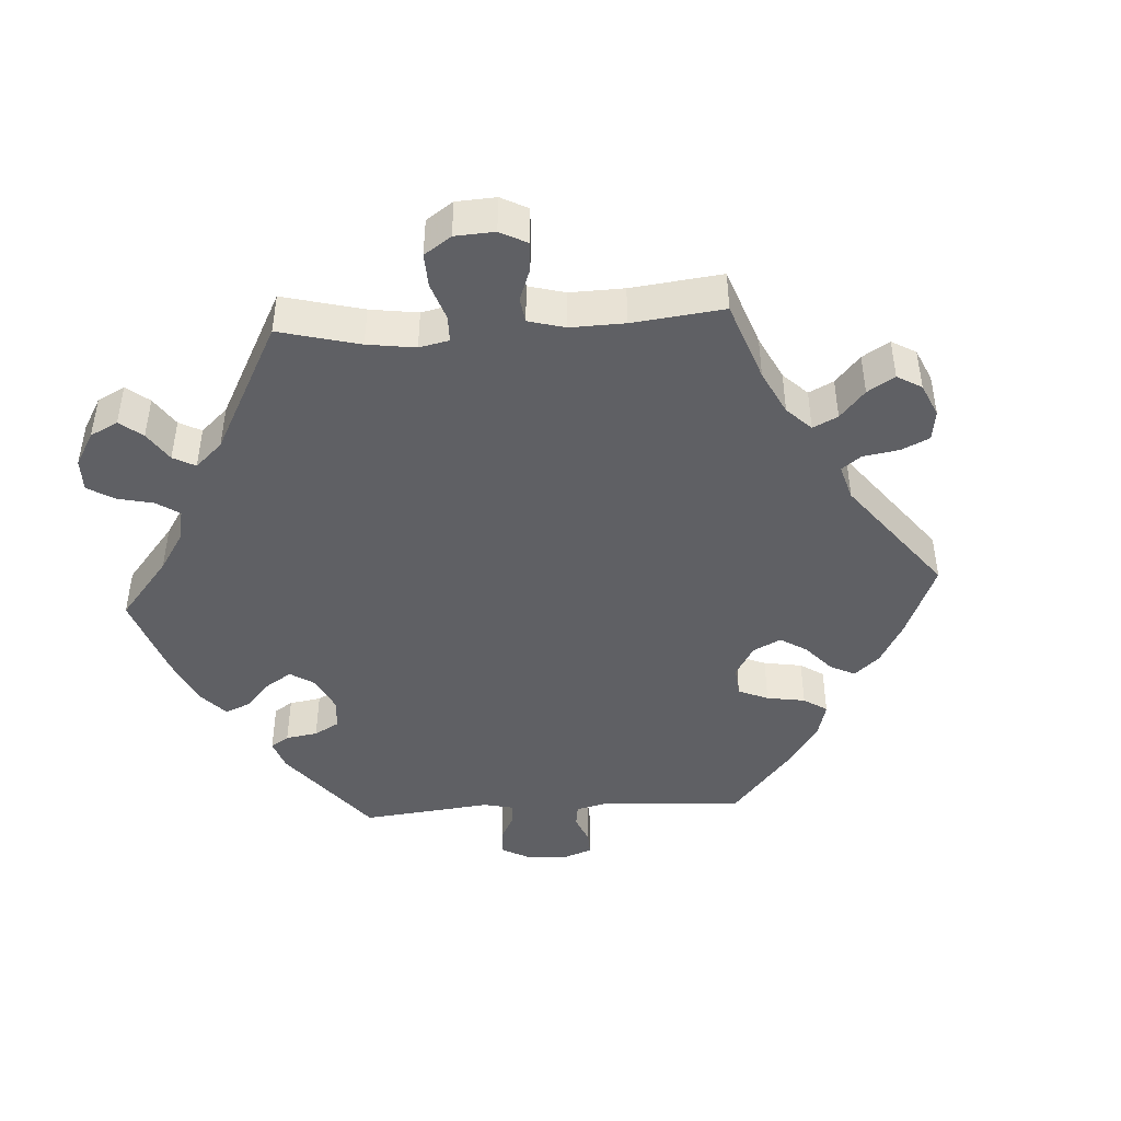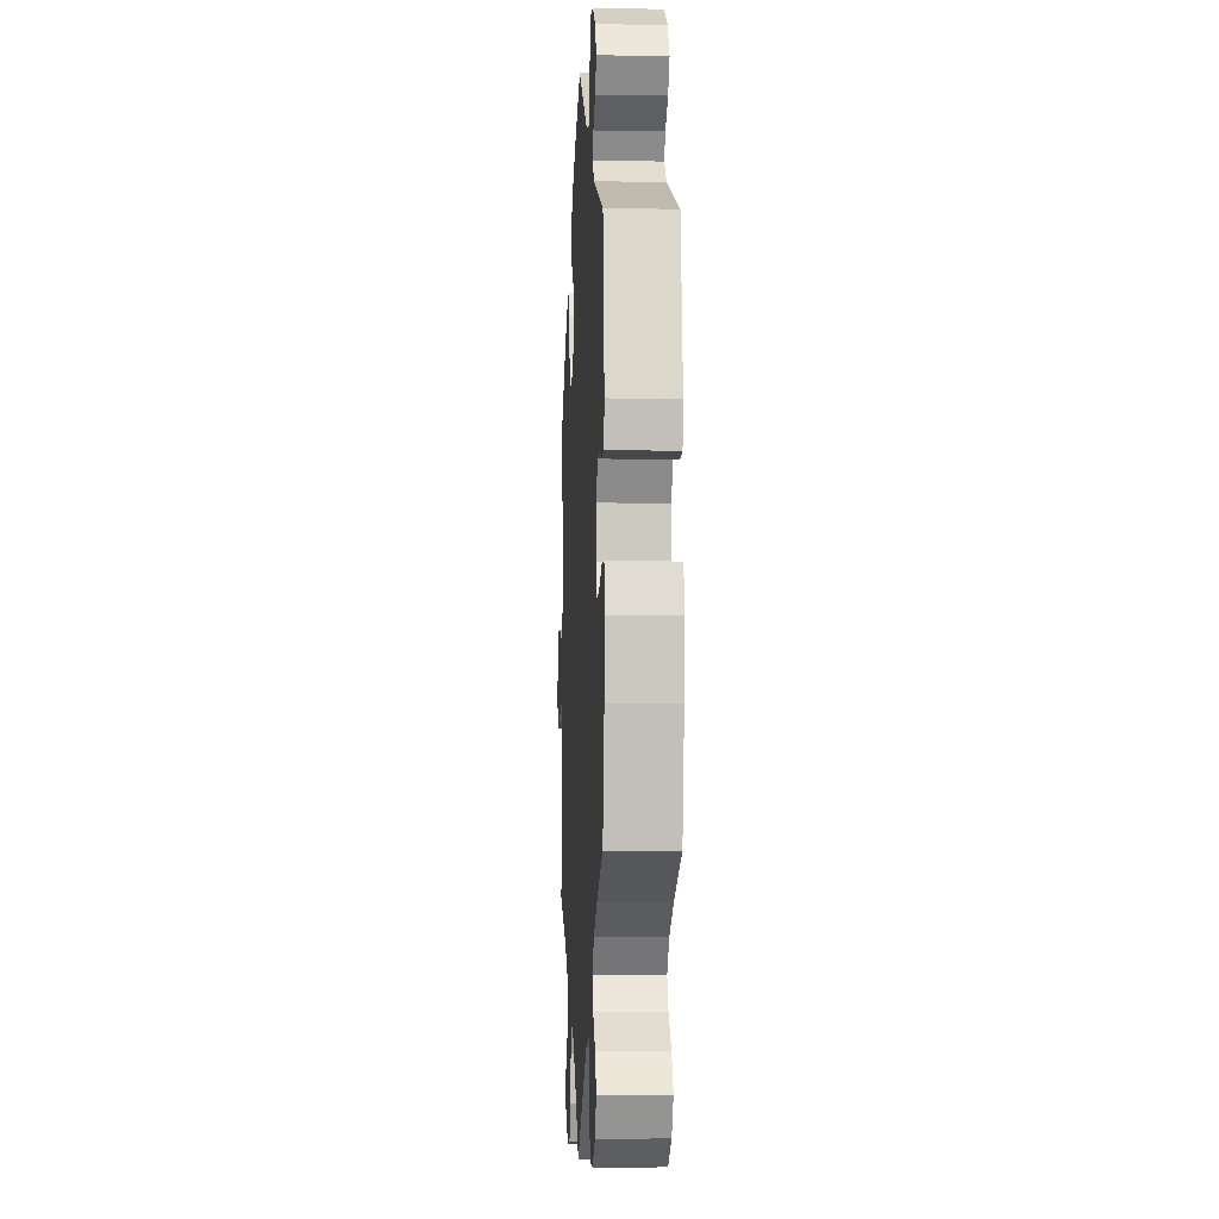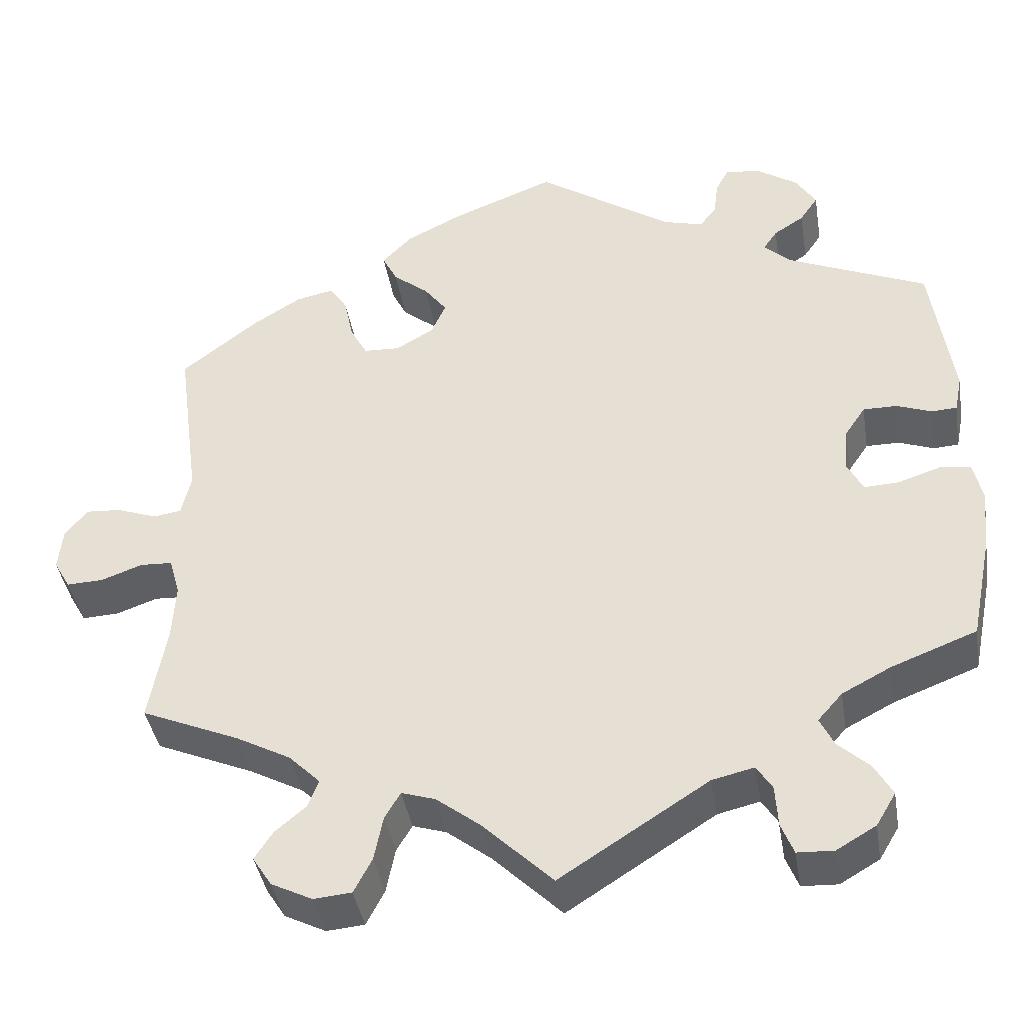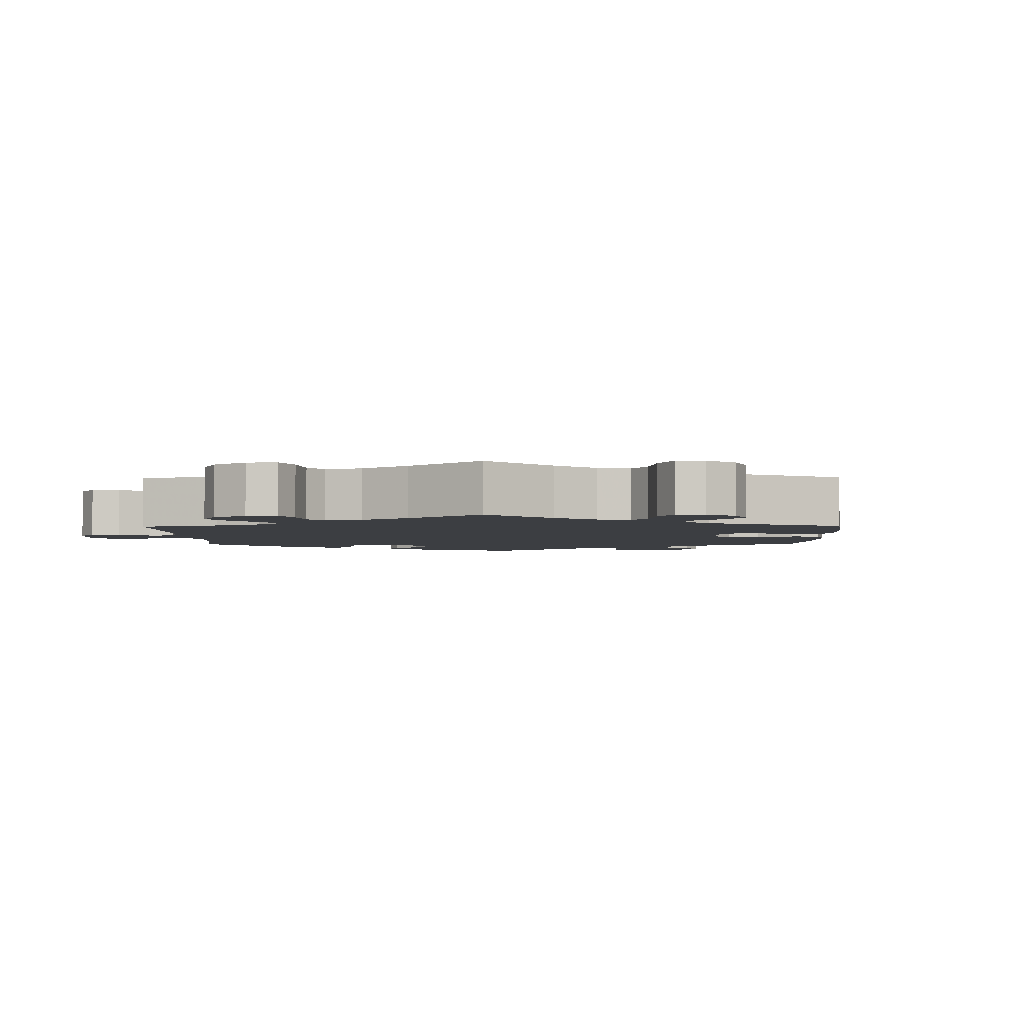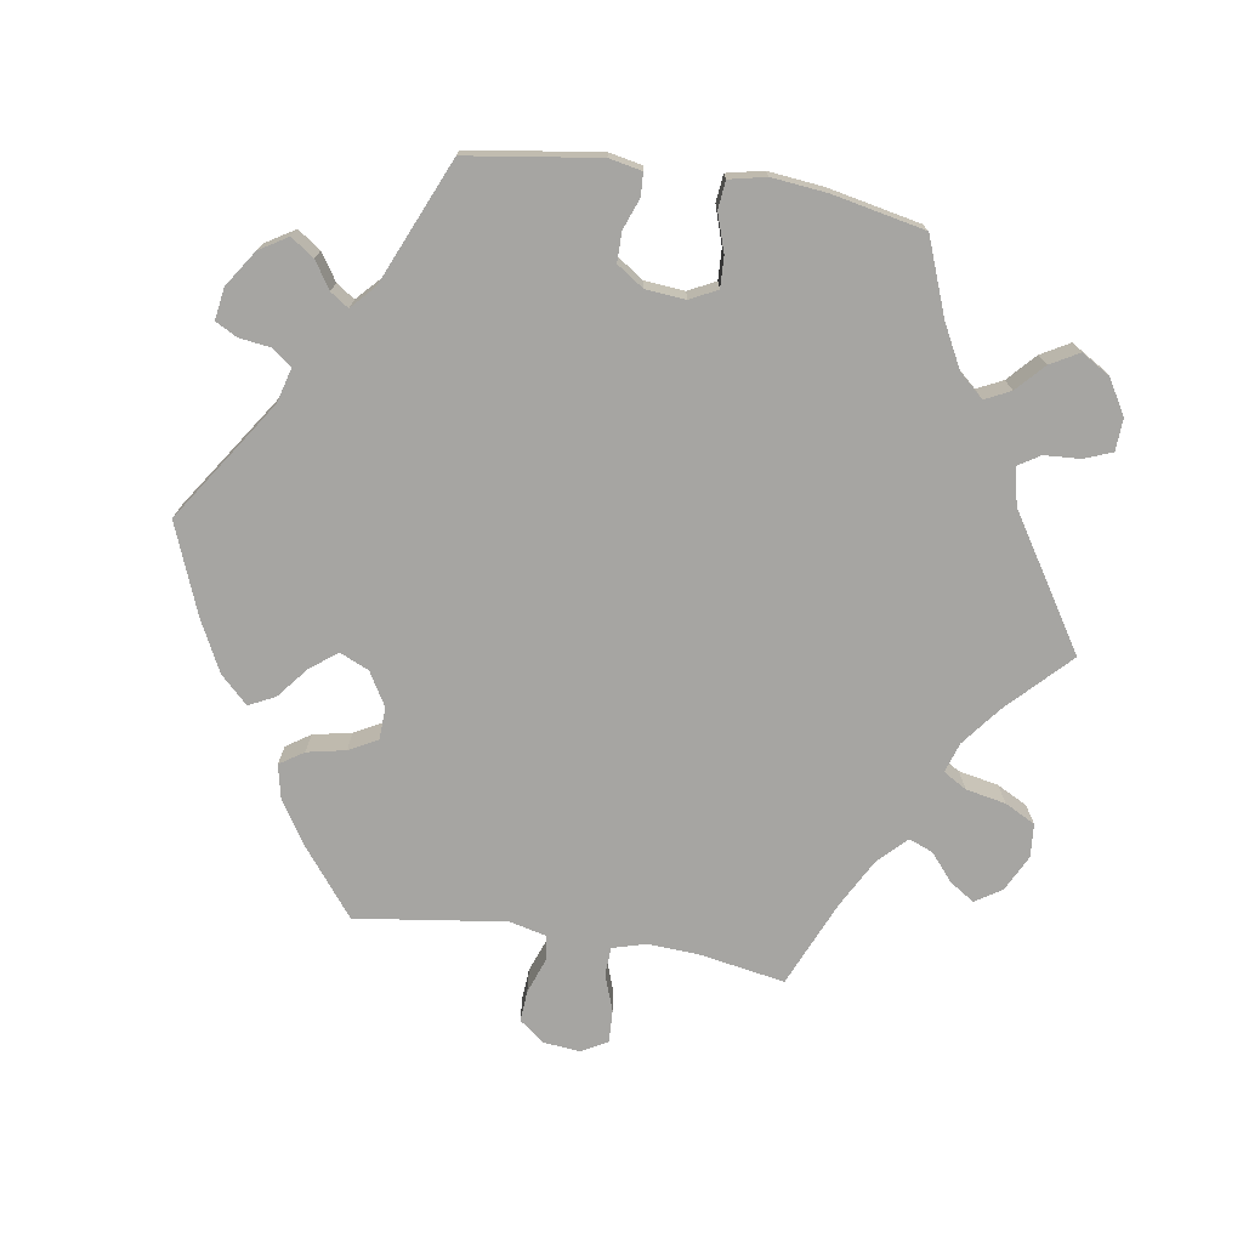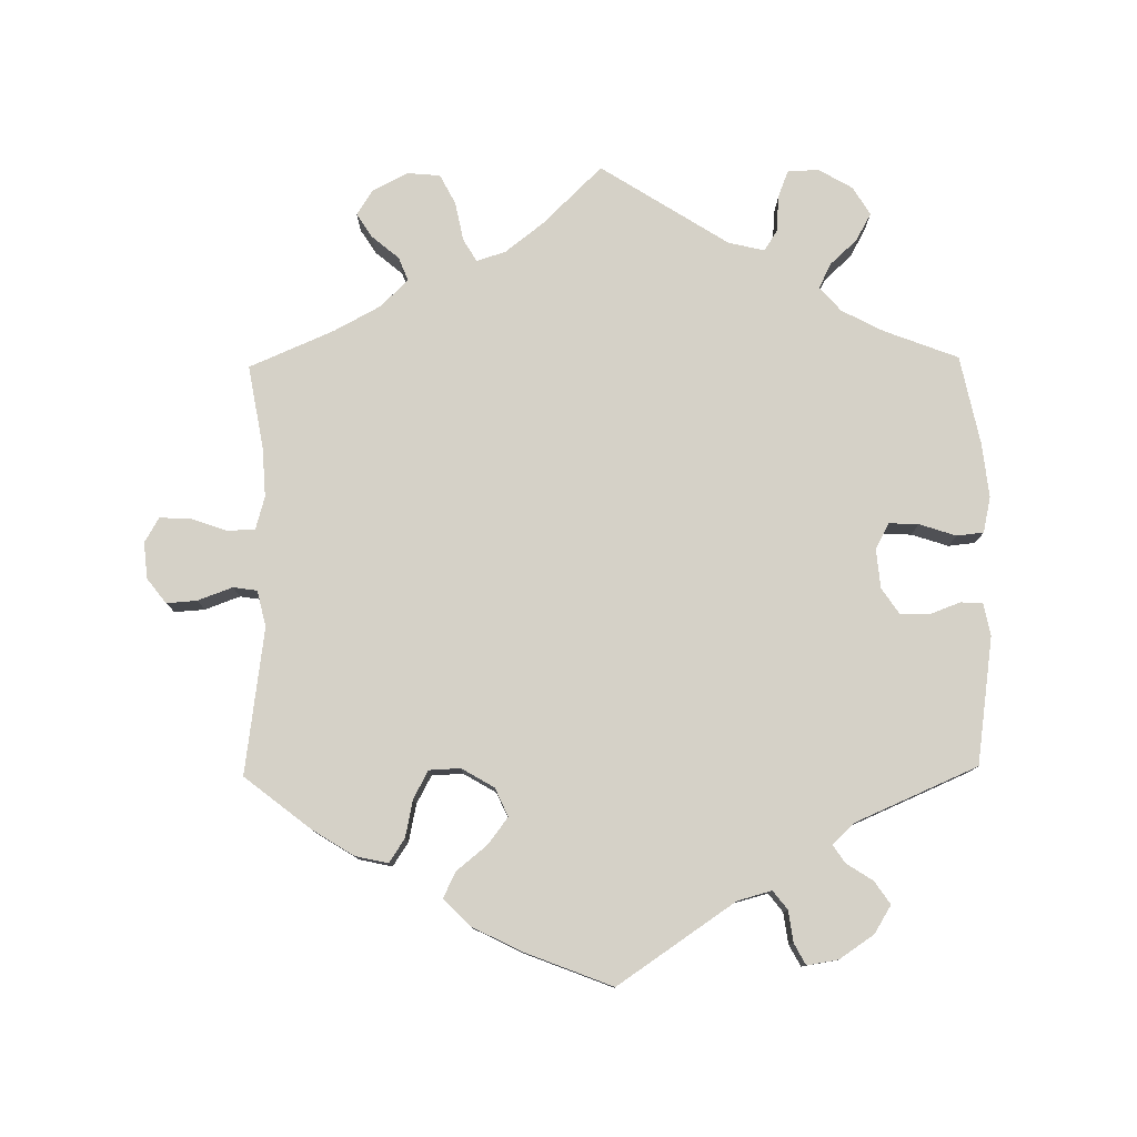
<metadata>
{"format":"obj","ext":"obj","renderer":"f3d","projection":"perspective","resolution":1024,"background":"white","views":[{"elev":-44.3,"azim":-146.4,"up":"+Y"},{"elev":-7.8,"azim":87.0,"up":"+Z"},{"elev":-40.6,"azim":9.3,"up":"+Z"},{"elev":-3.4,"azim":-118.9,"up":"+Y"},{"elev":-73.7,"azim":81.0,"up":"+Y"},{"elev":78.8,"azim":-0.8,"up":"+Y"}]}
</metadata>
<code>
v 0.166 0.07 0.466
v 0.214 0.07 0.453
v 0.234 0.07 0.479
v 0.24 0.07 0.523
v 0.256 0.07 0.553
v 0.3 0.07 0.546
v 0.349 0.07 0.513
v 0.373 0.07 0.474
v 0.351 0.07 0.442
v 0.314 0.07 0.418
v 0.297 0.07 0.393
v 0.329 0.07 0.363
v 0.5 0.07 0.289
v 0.526 0.07 0.109
v 0.517 0.07 0.064
v 0.486 0.07 0.062
v 0.443 0.07 0.078
v 0.402 0.07 0.078
v 0.377 0.07 0.041
v 0.372 0.07 -0.014
v 0.391 0.07 -0.051
v 0.433 0.07 -0.049
v 0.485 0.07 -0.032
v 0.523 0.07 -0.036
v 0.534 0.07 -0.086
v 0.526 0.07 -0.162
v 0.5 0.07 -0.289
v 0.396 0.07 -0.329
v 0.337 0.07 -0.36
v 0.307 0.07 -0.394
v 0.324 0.07 -0.429
v 0.362 0.07 -0.464
v 0.384 0.07 -0.503
v 0.36 0.07 -0.543
v 0.312 0.07 -0.571
v 0.268 0.07 -0.569
v 0.253 0.07 -0.531
v 0.25 0.07 -0.481
v 0.231 0.07 -0.451
v 0.18 0.07 -0.463
v 0 0.07 -0.578
v -0.084 0.07 -0.496
v -0.138 0.07 -0.454
v -0.179 0.07 -0.441
v -0.198 0.07 -0.473
v -0.209 0.07 -0.528
v -0.231 0.07 -0.57
v -0.277 0.07 -0.574
v -0.327 0.07 -0.549
v -0.35 0.07 -0.513
v -0.328 0.07 -0.479
v -0.29 0.07 -0.447
v -0.277 0.07 -0.414
v -0.315 0.07 -0.376
v -0.382 0.07 -0.34
v -0.501 0.07 -0.289
v -0.48 0.07 -0.171
v -0.476 0.07 -0.101
v -0.489 0.07 -0.055
v -0.528 0.07 -0.053
v -0.578 0.07 -0.071
v -0.623 0.07 -0.073
v -0.643 0.07 -0.038
v -0.638 0.07 0.013
v -0.611 0.07 0.048
v -0.568 0.07 0.045
v -0.519 0.07 0.027
v -0.485 0.07 0.032
v -0.473 0.07 0.083
v -0.501 0.07 0.289
v -0.408 0.07 0.362
v -0.349 0.07 0.399
v -0.303 0.07 0.409
v -0.281 0.07 0.376
v -0.27 0.07 0.323
v -0.249 0.07 0.284
v -0.205 0.07 0.282
v -0.159 0.07 0.309
v -0.141 0.07 0.349
v -0.169 0.07 0.386
v -0.212 0.07 0.421
v -0.23 0.07 0.457
v -0.193 0.07 0.495
v -0.123 0.07 0.53
v 0 0.07 0.578
v 0.166 0 0.466
v 0.214 0 0.453
v 0.234 0 0.479
v 0.24 0 0.523
v 0.256 0 0.553
v 0.3 0 0.546
v 0.349 0 0.513
v 0.373 0 0.474
v 0.351 0 0.442
v 0.314 0 0.418
v 0.297 0 0.393
v 0.329 0 0.363
v 0.5 0 0.289
v 0.526 0 0.109
v 0.517 0 0.064
v 0.486 0 0.062
v 0.443 0 0.078
v 0.402 0 0.078
v 0.377 0 0.041
v 0.372 0 -0.014
v 0.391 0 -0.051
v 0.433 0 -0.049
v 0.485 0 -0.032
v 0.523 0 -0.036
v 0.534 0 -0.086
v 0.526 0 -0.162
v 0.5 0 -0.289
v 0.396 0 -0.329
v 0.337 0 -0.36
v 0.307 0 -0.394
v 0.324 0 -0.429
v 0.362 0 -0.464
v 0.384 0 -0.503
v 0.36 0 -0.543
v 0.312 0 -0.571
v 0.268 0 -0.569
v 0.253 0 -0.531
v 0.25 0 -0.481
v 0.231 0 -0.451
v 0.18 0 -0.463
v 0 0 -0.578
v -0.084 0 -0.496
v -0.138 0 -0.454
v -0.179 0 -0.441
v -0.198 0 -0.473
v -0.209 0 -0.528
v -0.231 0 -0.57
v -0.277 0 -0.574
v -0.327 0 -0.549
v -0.35 0 -0.513
v -0.328 0 -0.479
v -0.29 0 -0.447
v -0.277 0 -0.414
v -0.315 0 -0.376
v -0.382 0 -0.34
v -0.501 0 -0.289
v -0.48 0 -0.171
v -0.476 0 -0.101
v -0.489 0 -0.055
v -0.528 0 -0.053
v -0.578 0 -0.071
v -0.623 0 -0.073
v -0.643 0 -0.038
v -0.638 0 0.013
v -0.611 0 0.048
v -0.568 0 0.045
v -0.519 0 0.027
v -0.485 0 0.032
v -0.473 0 0.083
v -0.501 0 0.289
v -0.408 0 0.362
v -0.349 0 0.399
v -0.303 0 0.409
v -0.281 0 0.376
v -0.27 0 0.323
v -0.249 0 0.284
v -0.205 0 0.282
v -0.159 0 0.309
v -0.141 0 0.349
v -0.169 0 0.386
v -0.212 0 0.421
v -0.23 0 0.457
v -0.193 0 0.495
v -0.123 0 0.53
v 0 0 0.578
f 84 85 1
f 83 84 1 2
f 80 81 82 83
f 79 80 83 2
f 78 79 2
f 77 78 2
f 72 73 74 75
f 72 75 76
f 69 70 71 72
f 68 69 72 76
f 64 65 66 67
f 62 63 64 67
f 60 61 62 67
f 59 60 67 68
f 58 59 68 76
f 55 56 57
f 54 55 57 58
f 53 54 58 76
f 49 50 51 52
f 49 52 53
f 48 49 53
f 45 46 47 48
f 44 45 48 53
f 40 41 42
f 39 40 42 43
f 35 36 37 38
f 35 38 39
f 34 35 39
f 31 32 33 34
f 30 31 34 39
f 29 30 39 43
f 25 26 27 28
f 22 23 24 25
f 21 22 25 28
f 20 21 28 29
f 14 15 16 17
f 12 13 14 17
f 11 12 17 18
f 7 8 9 10
f 7 10 11
f 6 7 11
f 3 4 5 6
f 2 3 6 11
f 77 2 11 18
f 44 53 76 77
f 19 20 29 43
f 43 44 77
f 18 19 43 77
f 86 170 169
f 87 86 169 168
f 168 167 166 165
f 87 168 165 164
f 87 164 163
f 87 163 162
f 160 159 158 157
f 161 160 157
f 157 156 155 154
f 161 157 154 153
f 152 151 150 149
f 152 149 148 147
f 152 147 146 145
f 153 152 145 144
f 161 153 144 143
f 142 141 140
f 143 142 140 139
f 161 143 139 138
f 137 136 135 134
f 138 137 134
f 138 134 133
f 133 132 131 130
f 138 133 130 129
f 127 126 125
f 128 127 125 124
f 123 122 121 120
f 124 123 120
f 124 120 119
f 119 118 117 116
f 124 119 116 115
f 128 124 115 114
f 113 112 111 110
f 110 109 108 107
f 113 110 107 106
f 114 113 106 105
f 102 101 100 99
f 102 99 98 97
f 103 102 97 96
f 95 94 93 92
f 96 95 92
f 96 92 91
f 91 90 89 88
f 96 91 88 87
f 103 96 87 162
f 162 161 138 129
f 128 114 105 104
f 162 129 128
f 162 128 104 103
f 1 86 87 2
f 2 87 88 3
f 3 88 89 4
f 4 89 90 5
f 5 90 91 6
f 6 91 92 7
f 7 92 93 8
f 8 93 94 9
f 9 94 95 10
f 10 95 96 11
f 11 96 97 12
f 12 97 98 13
f 13 98 99 14
f 14 99 100 15
f 15 100 101 16
f 16 101 102 17
f 17 102 103 18
f 18 103 104 19
f 19 104 105 20
f 20 105 106 21
f 21 106 107 22
f 22 107 108 23
f 23 108 109 24
f 24 109 110 25
f 25 110 111 26
f 26 111 112 27
f 27 112 113 28
f 28 113 114 29
f 29 114 115 30
f 30 115 116 31
f 31 116 117 32
f 32 117 118 33
f 33 118 119 34
f 34 119 120 35
f 35 120 121 36
f 36 121 122 37
f 37 122 123 38
f 38 123 124 39
f 39 124 125 40
f 40 125 126 41
f 41 126 127 42
f 42 127 128 43
f 43 128 129 44
f 44 129 130 45
f 45 130 131 46
f 46 131 132 47
f 47 132 133 48
f 48 133 134 49
f 49 134 135 50
f 50 135 136 51
f 51 136 137 52
f 52 137 138 53
f 53 138 139 54
f 54 139 140 55
f 55 140 141 56
f 56 141 142 57
f 57 142 143 58
f 58 143 144 59
f 59 144 145 60
f 60 145 146 61
f 61 146 147 62
f 62 147 148 63
f 63 148 149 64
f 64 149 150 65
f 65 150 151 66
f 66 151 152 67
f 67 152 153 68
f 68 153 154 69
f 69 154 155 70
f 70 155 156 71
f 71 156 157 72
f 72 157 158 73
f 73 158 159 74
f 74 159 160 75
f 75 160 161 76
f 76 161 162 77
f 77 162 163 78
f 78 163 164 79
f 79 164 165 80
f 80 165 166 81
f 81 166 167 82
f 82 167 168 83
f 83 168 169 84
f 84 169 170 85
f 85 170 86 1

</code>
